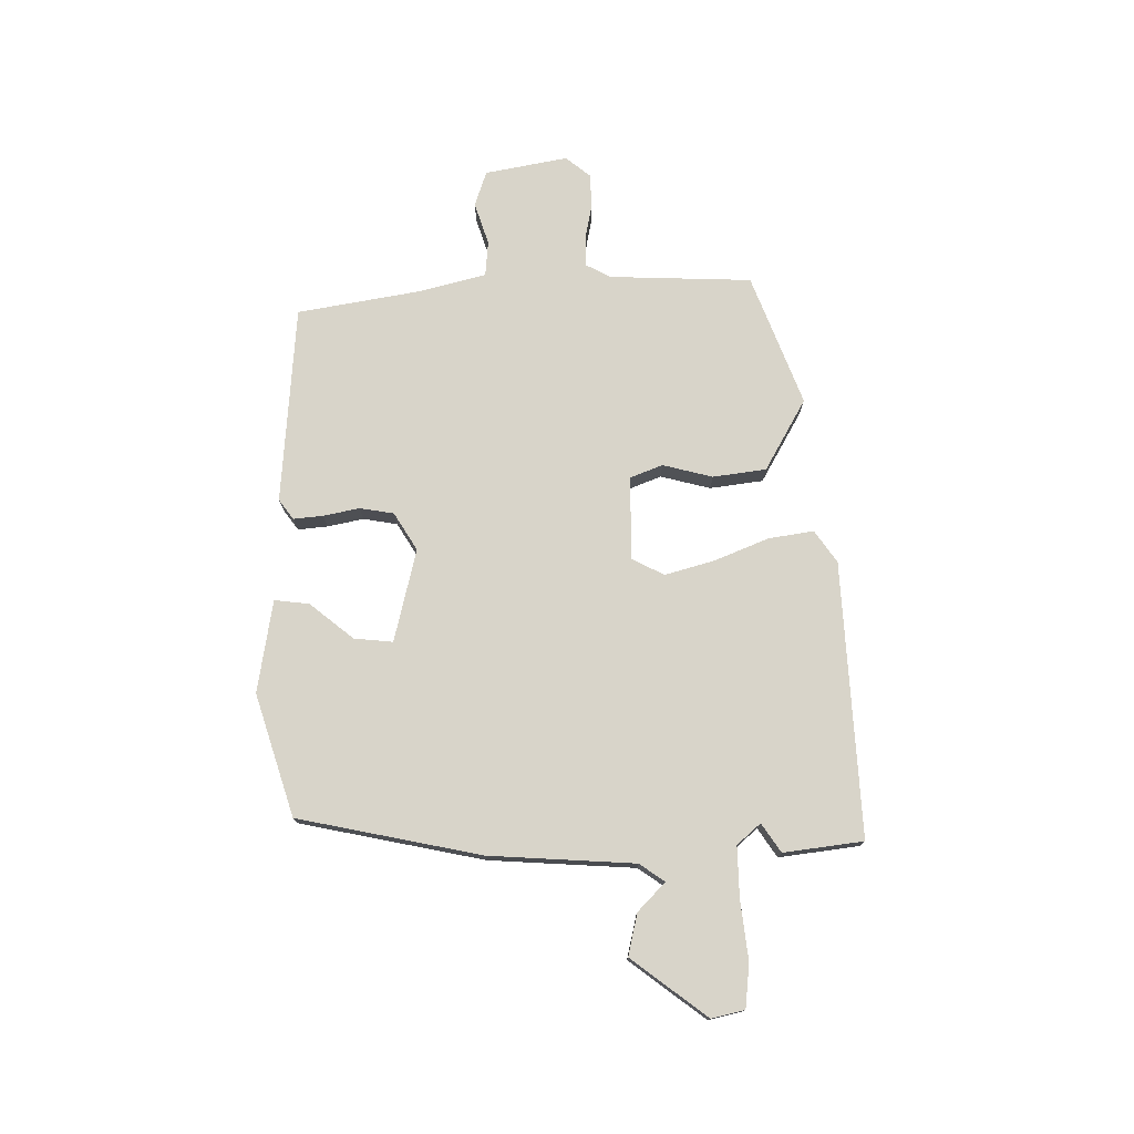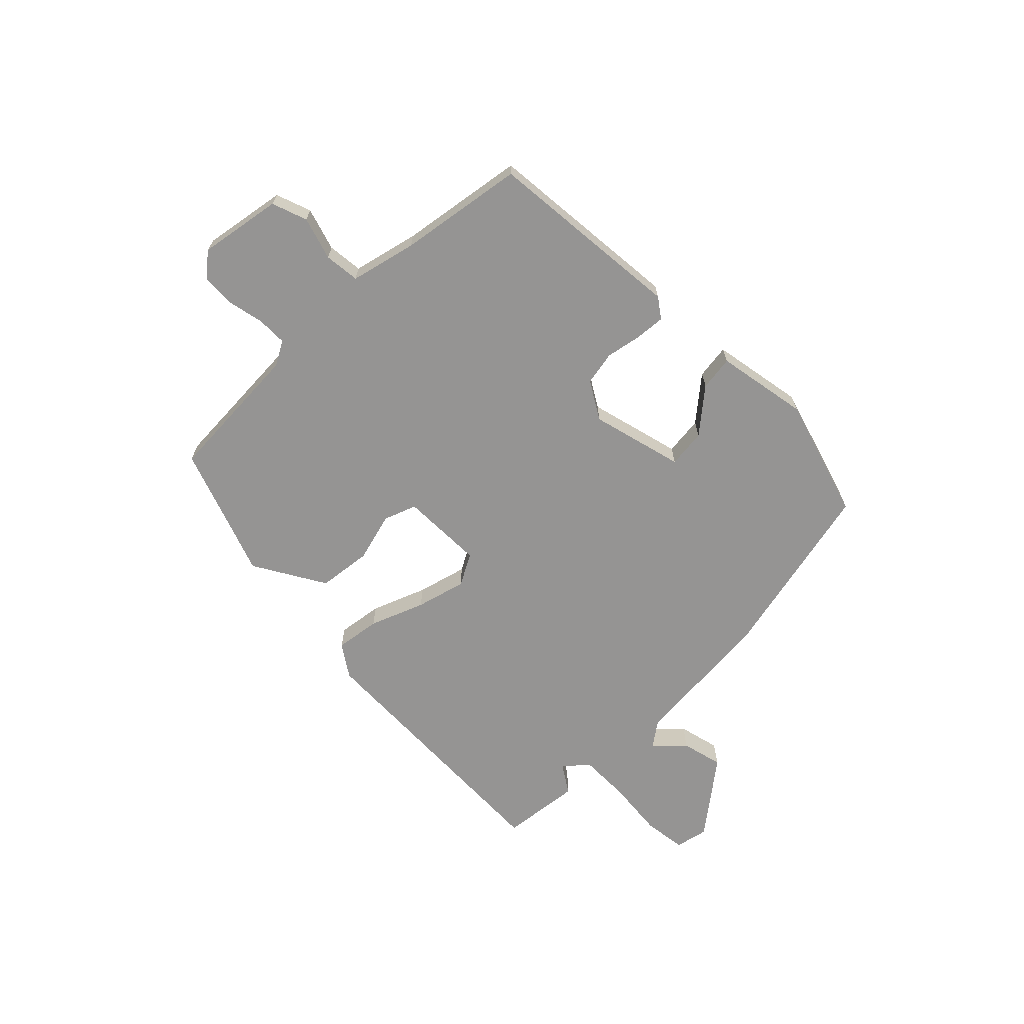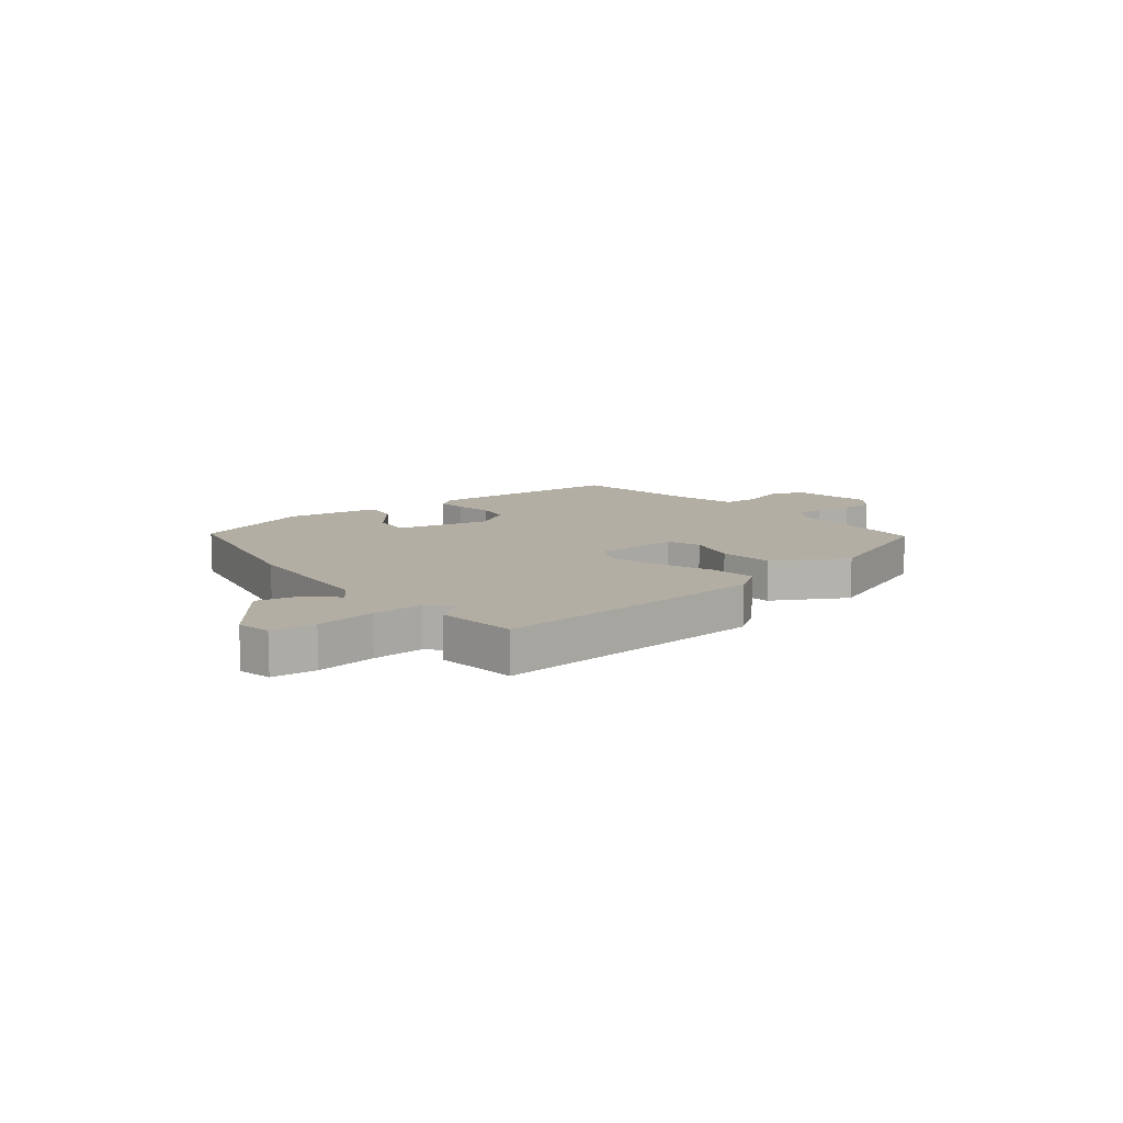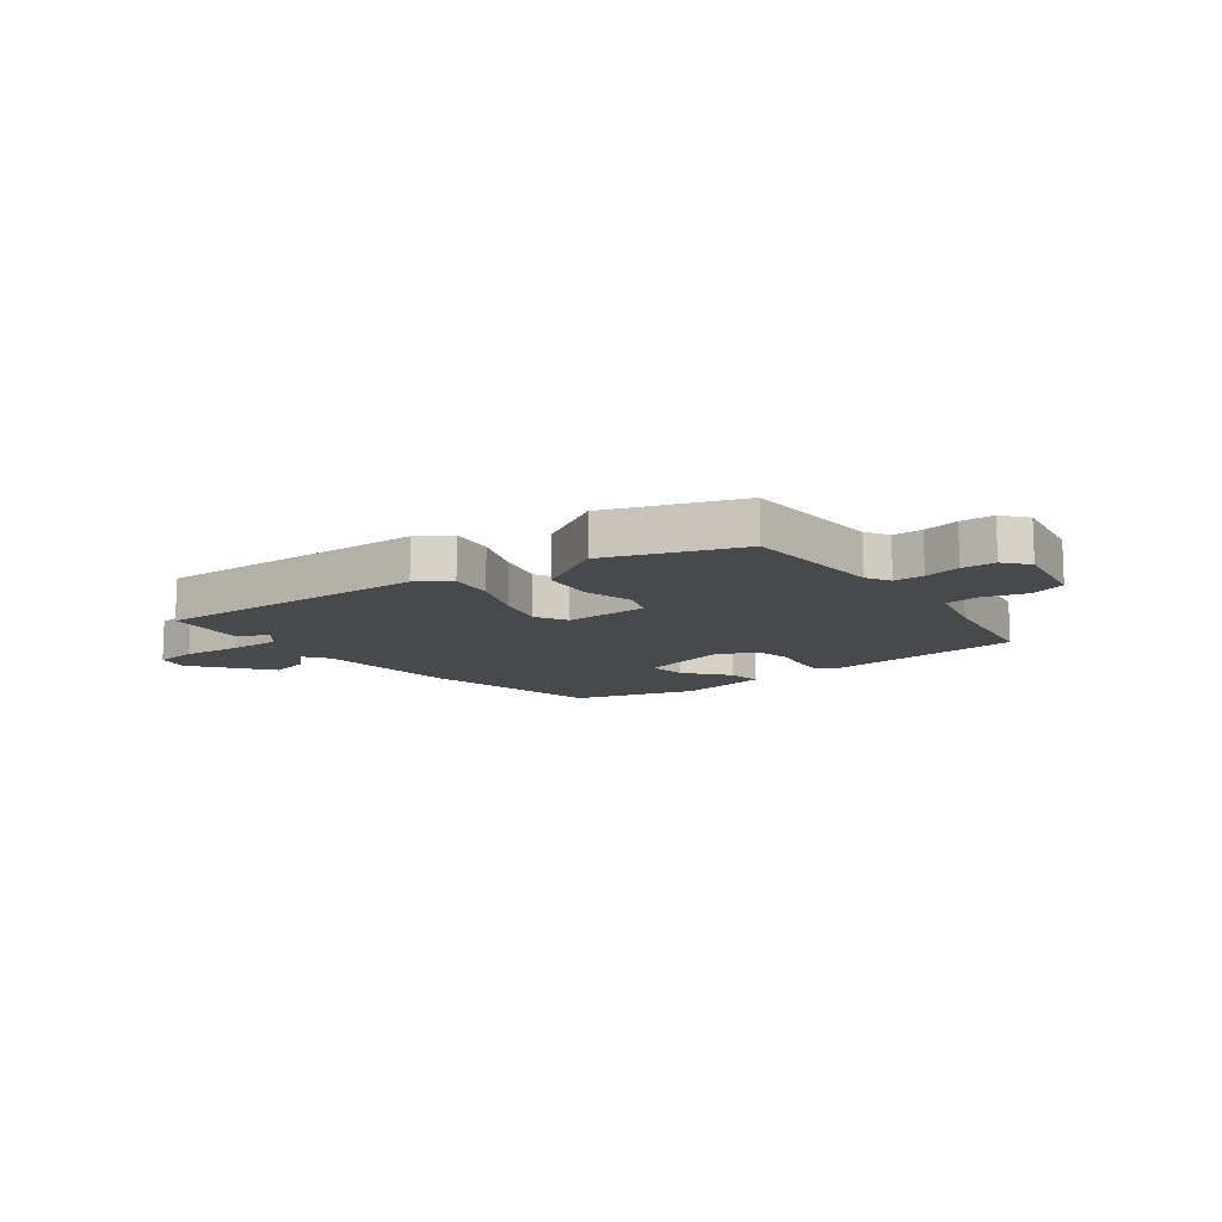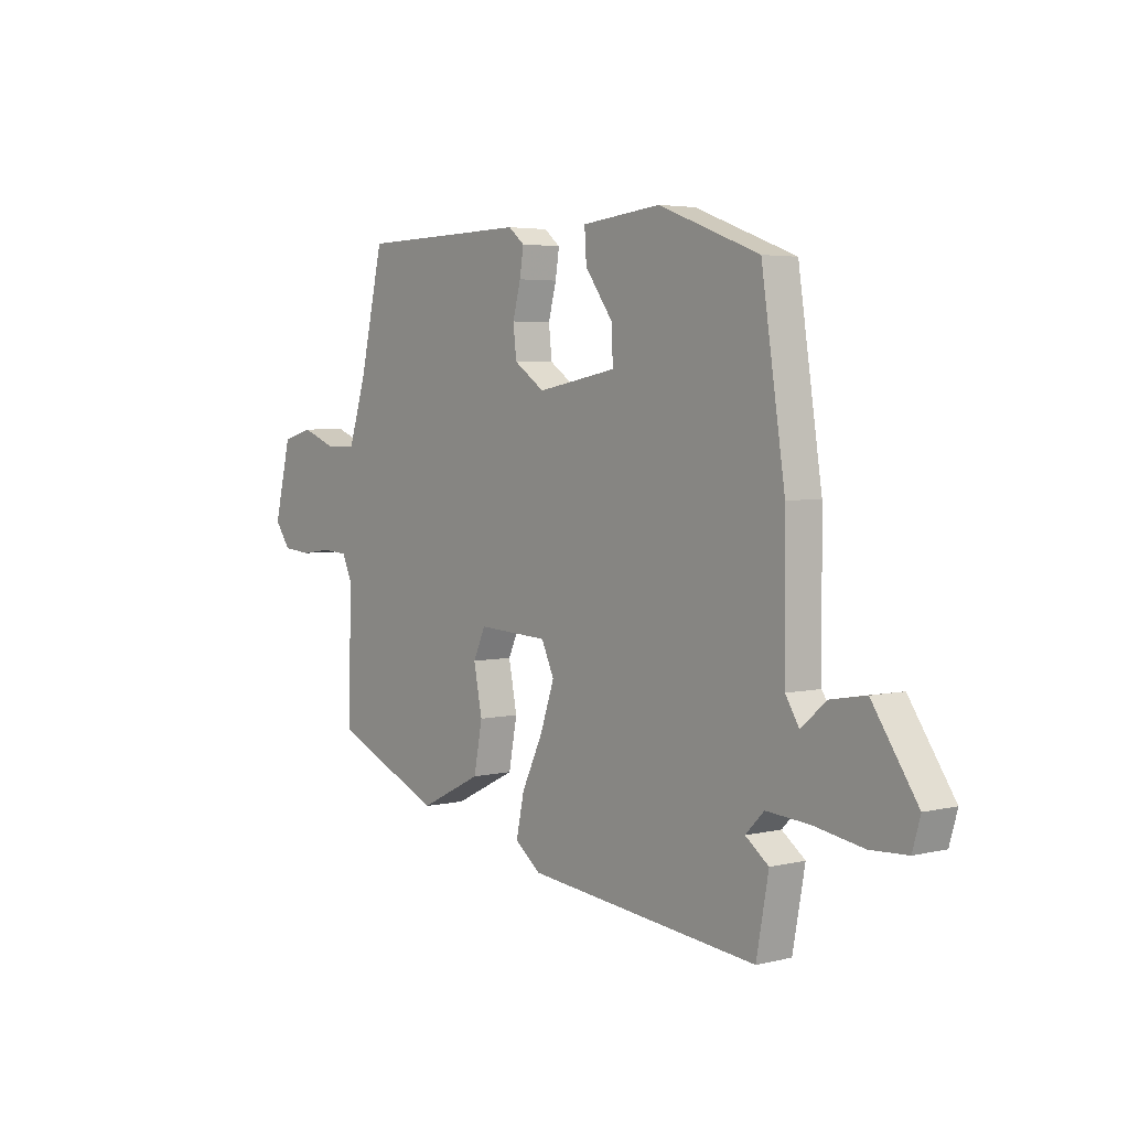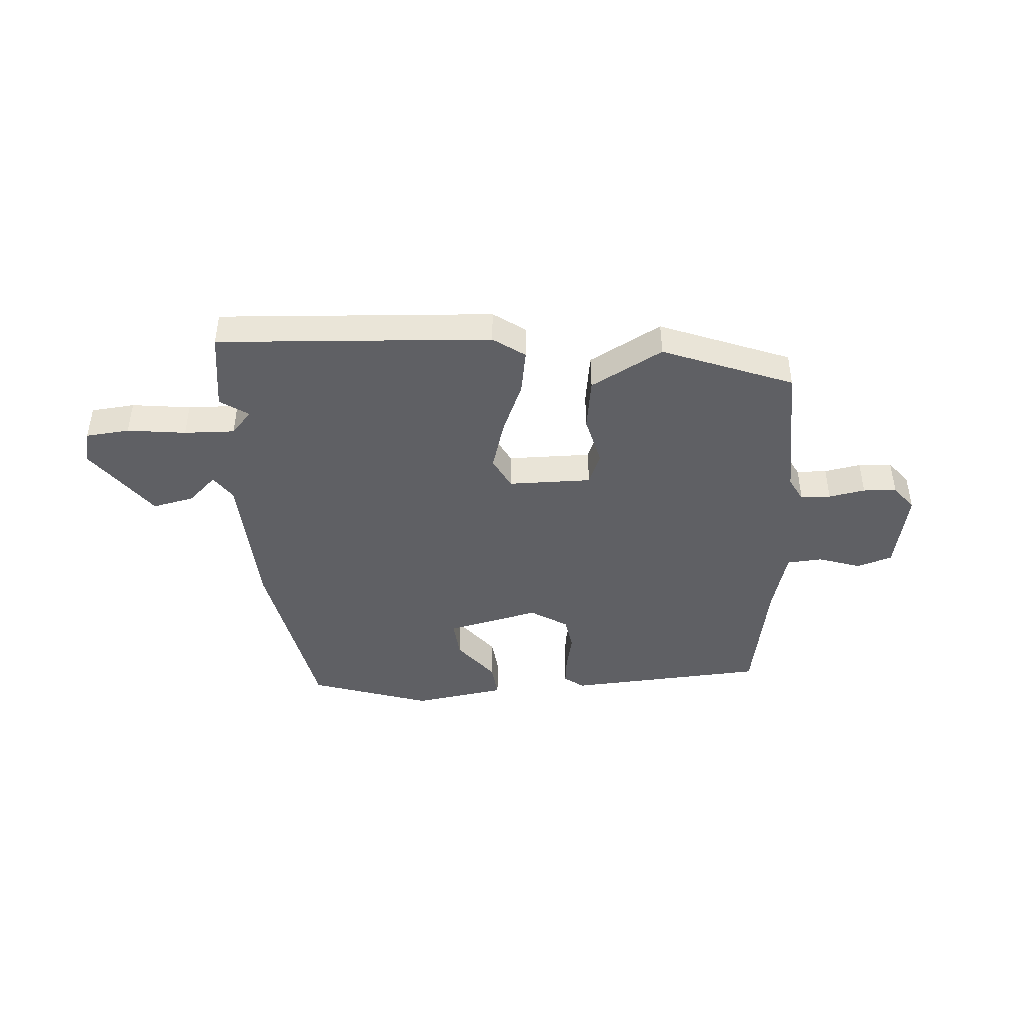
<metadata>
{"format":"obj","ext":"obj","renderer":"f3d","projection":"perspective","resolution":1024,"background":"white","views":[{"elev":75.4,"azim":92.5,"up":"+Y"},{"elev":-67.1,"azim":-41.2,"up":"+Y"},{"elev":10.9,"azim":144.5,"up":"+Y"},{"elev":-12.0,"azim":-138.8,"up":"+Y"},{"elev":4.0,"azim":51.5,"up":"+Z"},{"elev":-44.0,"azim":-173.3,"up":"+Y"}]}
</metadata>
<code>
v 0.513 0.07 -0.428
v 0.487 0.07 -0.57
v -0.005 0.07 -0.518
v -0.06 0.07 -0.475
v -0.043 0.07 -0.395
v 0.002 0.07 -0.3
v 0.032 0.07 -0.212
v 0.005 0.07 -0.153
v -0.145 0.07 -0.145
v -0.171 0.07 -0.202
v -0.153 0.07 -0.293
v -0.171 0.07 -0.388
v -0.304 0.07 -0.454
v -0.534 0.07 -0.352
v -0.529 0.07 -0.095
v -0.55 0.07 -0.05
v -0.604 0.07 -0.046
v -0.67 0.07 -0.055
v -0.73 0.07 -0.049
v -0.763 0.07 -0.003
v -0.727 0.07 0.144
v -0.662 0.07 0.162
v -0.587 0.07 0.133
v -0.523 0.07 0.135
v -0.486 0.07 0.251
v -0.435 0.07 0.473
v -0.076 0.07 0.48
v -0.042 0.07 0.452
v -0.05 0.07 0.399
v -0.067 0.07 0.335
v -0.06 0.07 0.273
v 0.005 0.07 0.228
v 0.174 0.07 0.259
v 0.171 0.07 0.329
v 0.112 0.07 0.411
v 0.108 0.07 0.474
v 0.276 0.07 0.492
v 0.49 0.07 0.411
v 0.54 0.07 0.078
v 0.542 0.07 -0.184
v 0.571 0.07 -0.231
v 0.624 0.07 -0.185
v 0.7 0.07 -0.172
v 0.795 0.07 -0.313
v 0.778 0.07 -0.372
v 0.699 0.07 -0.376
v 0.594 0.07 -0.358
v 0.503 0.07 -0.351
v 0.464 0.07 -0.391
v 0.513 0 -0.428
v 0.487 0 -0.57
v -0.005 0 -0.518
v -0.06 0 -0.475
v -0.043 0 -0.395
v 0.002 0 -0.3
v 0.032 0 -0.212
v 0.005 0 -0.153
v -0.145 0 -0.145
v -0.171 0 -0.202
v -0.153 0 -0.293
v -0.171 0 -0.388
v -0.304 0 -0.454
v -0.534 0 -0.352
v -0.529 0 -0.095
v -0.55 0 -0.05
v -0.604 0 -0.046
v -0.67 0 -0.055
v -0.73 0 -0.049
v -0.763 0 -0.003
v -0.727 0 0.144
v -0.662 0 0.162
v -0.587 0 0.133
v -0.523 0 0.135
v -0.486 0 0.251
v -0.435 0 0.473
v -0.076 0 0.48
v -0.042 0 0.452
v -0.05 0 0.399
v -0.067 0 0.335
v -0.06 0 0.273
v 0.005 0 0.228
v 0.174 0 0.259
v 0.171 0 0.329
v 0.112 0 0.411
v 0.108 0 0.474
v 0.276 0 0.492
v 0.49 0 0.411
v 0.54 0 0.078
v 0.542 0 -0.184
v 0.571 0 -0.231
v 0.624 0 -0.185
v 0.7 0 -0.172
v 0.795 0 -0.313
v 0.778 0 -0.372
v 0.699 0 -0.376
v 0.594 0 -0.358
v 0.503 0 -0.351
v 0.464 0 -0.391
f 45 46 47
f 44 45 47
f 43 44 47
f 42 43 47
f 41 42 47
f 40 41 47 48
f 38 39 40
f 37 38 40
f 36 37 40
f 35 36 40
f 34 35 40
f 40 48 49
f 34 40 49
f 33 34 49
f 28 29 30
f 27 28 30
f 26 27 30
f 25 26 30
f 24 25 30 31
f 21 22 23
f 20 21 23
f 19 20 23
f 18 19 23
f 17 18 23
f 16 17 23 24
f 24 31 32
f 16 24 32
f 15 16 32
f 13 14 15
f 12 13 15
f 11 12 15
f 10 11 15
f 4 5 6
f 3 4 6
f 2 3 6
f 1 2 6
f 49 1 6
f 49 6 7
f 33 49 7 8
f 32 33 8 9
f 9 10 15 32
f 96 95 94
f 96 94 93
f 96 93 92
f 96 92 91
f 96 91 90
f 97 96 90 89
f 89 88 87
f 89 87 86
f 89 86 85
f 89 85 84
f 89 84 83
f 98 97 89
f 98 89 83
f 98 83 82
f 79 78 77
f 79 77 76
f 79 76 75
f 79 75 74
f 80 79 74 73
f 72 71 70
f 72 70 69
f 72 69 68
f 72 68 67
f 72 67 66
f 73 72 66 65
f 81 80 73
f 81 73 65
f 81 65 64
f 64 63 62
f 64 62 61
f 64 61 60
f 64 60 59
f 55 54 53
f 55 53 52
f 55 52 51
f 55 51 50
f 55 50 98
f 56 55 98
f 57 56 98 82
f 58 57 82 81
f 81 64 59 58
f 1 50 51 2
f 2 51 52 3
f 3 52 53 4
f 4 53 54 5
f 5 54 55 6
f 6 55 56 7
f 7 56 57 8
f 8 57 58 9
f 9 58 59 10
f 10 59 60 11
f 11 60 61 12
f 12 61 62 13
f 13 62 63 14
f 14 63 64 15
f 15 64 65 16
f 16 65 66 17
f 17 66 67 18
f 18 67 68 19
f 19 68 69 20
f 20 69 70 21
f 21 70 71 22
f 22 71 72 23
f 23 72 73 24
f 24 73 74 25
f 25 74 75 26
f 26 75 76 27
f 27 76 77 28
f 28 77 78 29
f 29 78 79 30
f 30 79 80 31
f 31 80 81 32
f 32 81 82 33
f 33 82 83 34
f 34 83 84 35
f 35 84 85 36
f 36 85 86 37
f 37 86 87 38
f 38 87 88 39
f 39 88 89 40
f 40 89 90 41
f 41 90 91 42
f 42 91 92 43
f 43 92 93 44
f 44 93 94 45
f 45 94 95 46
f 46 95 96 47
f 47 96 97 48
f 48 97 98 49
f 49 98 50 1

</code>
